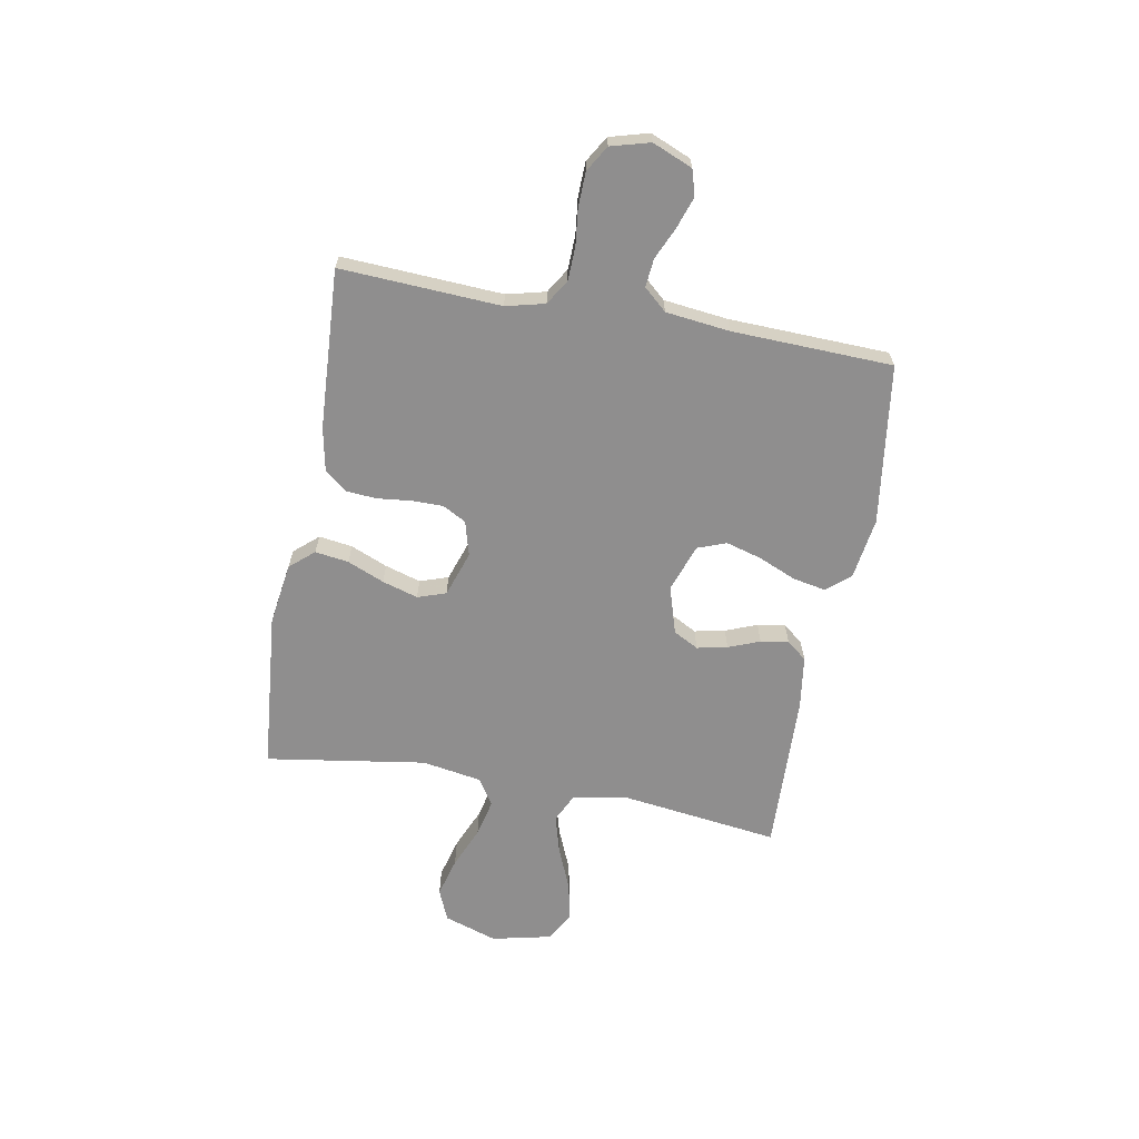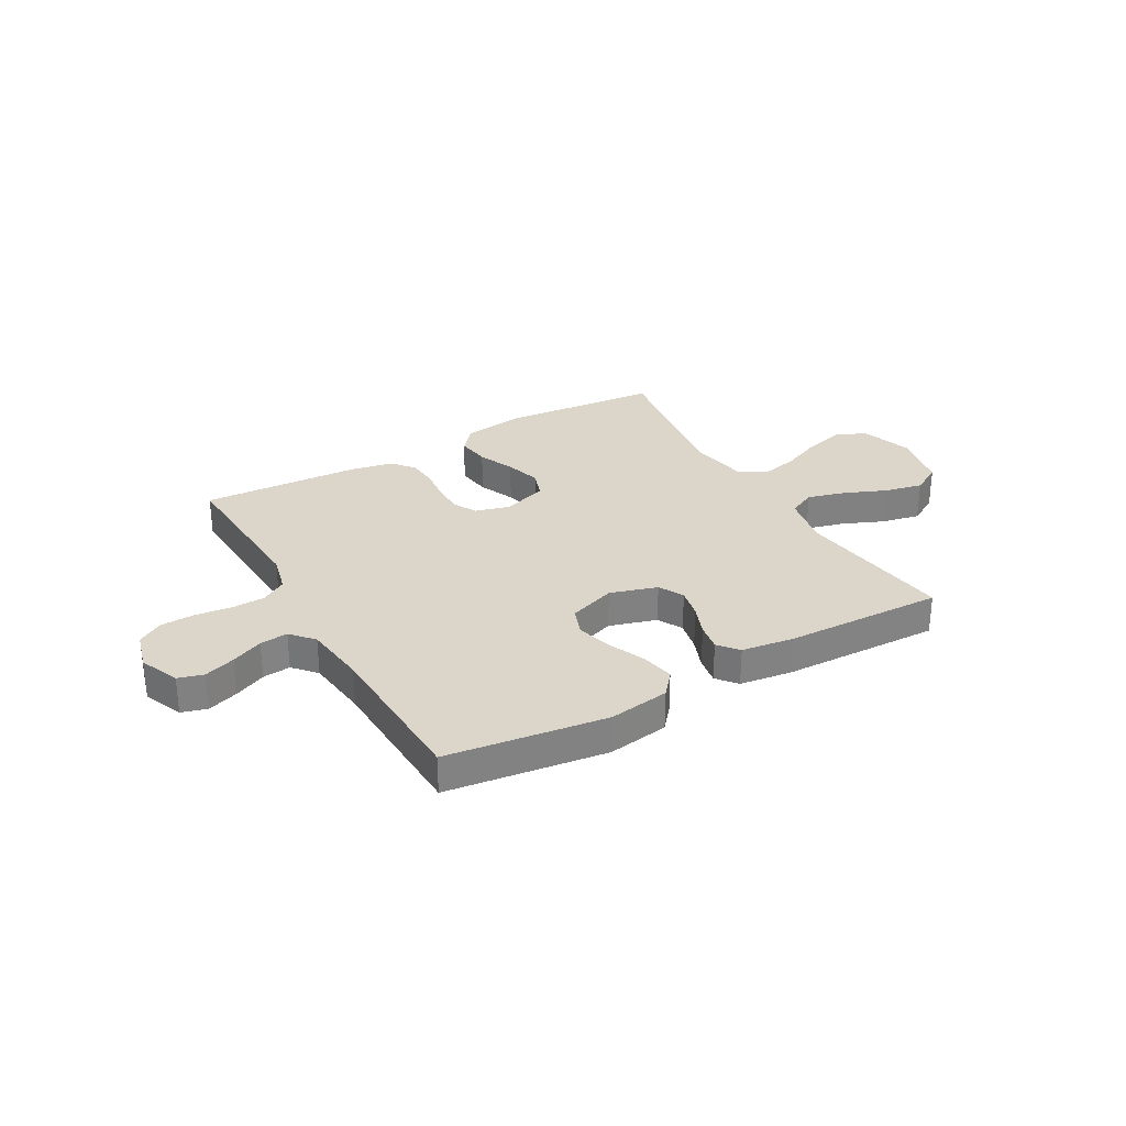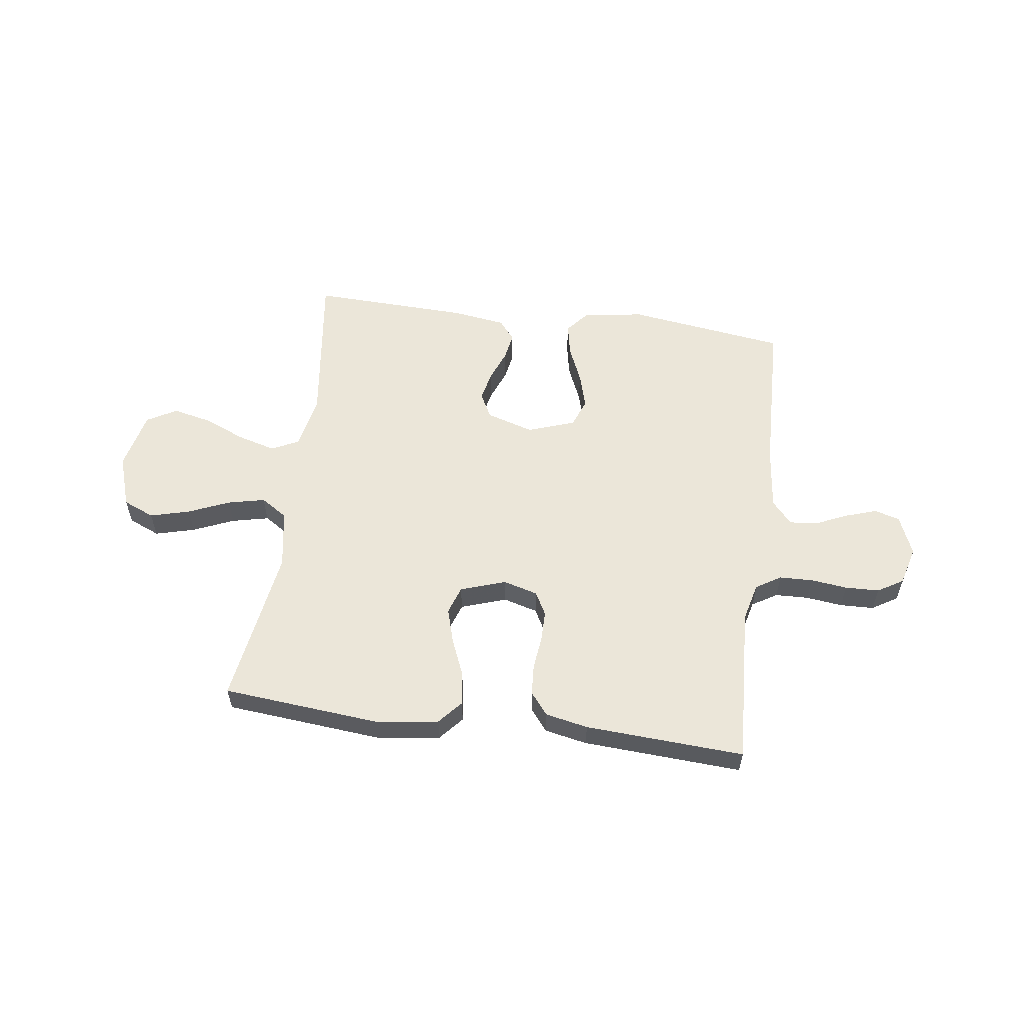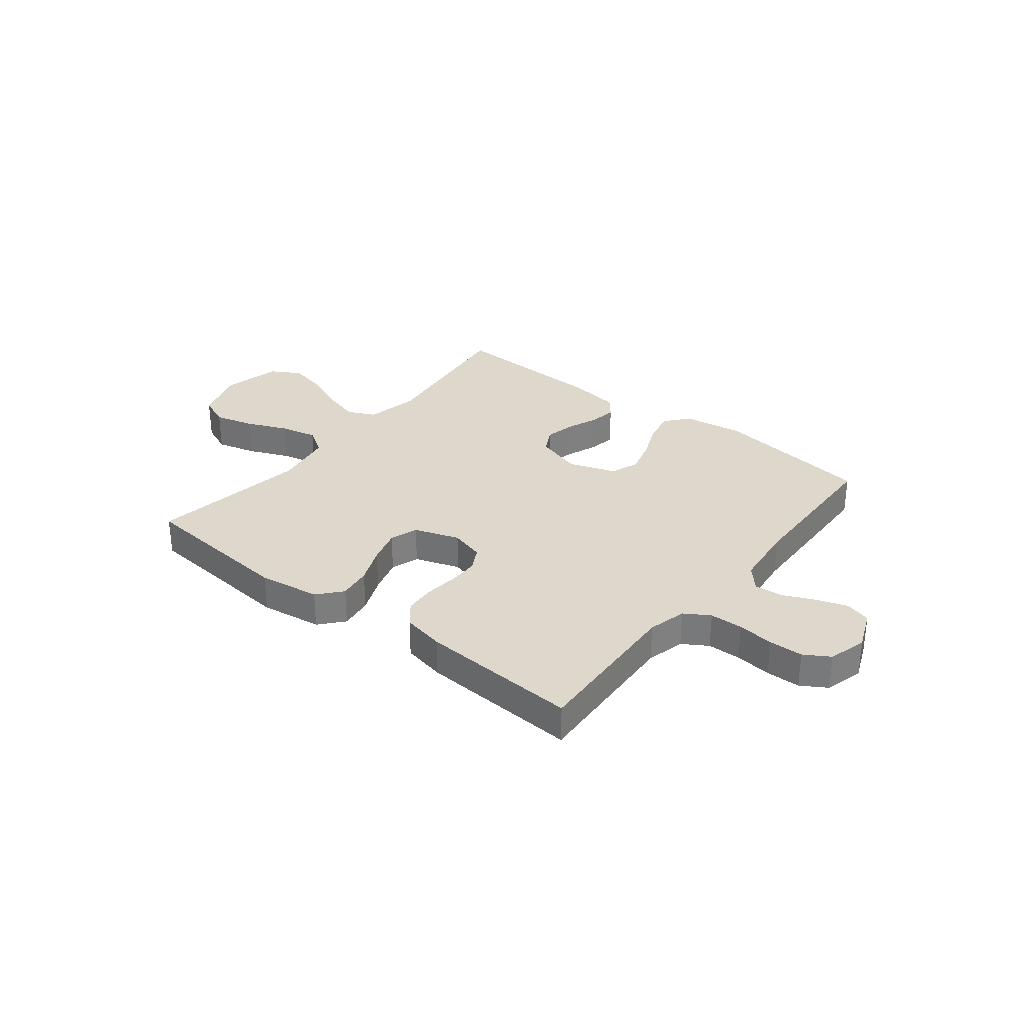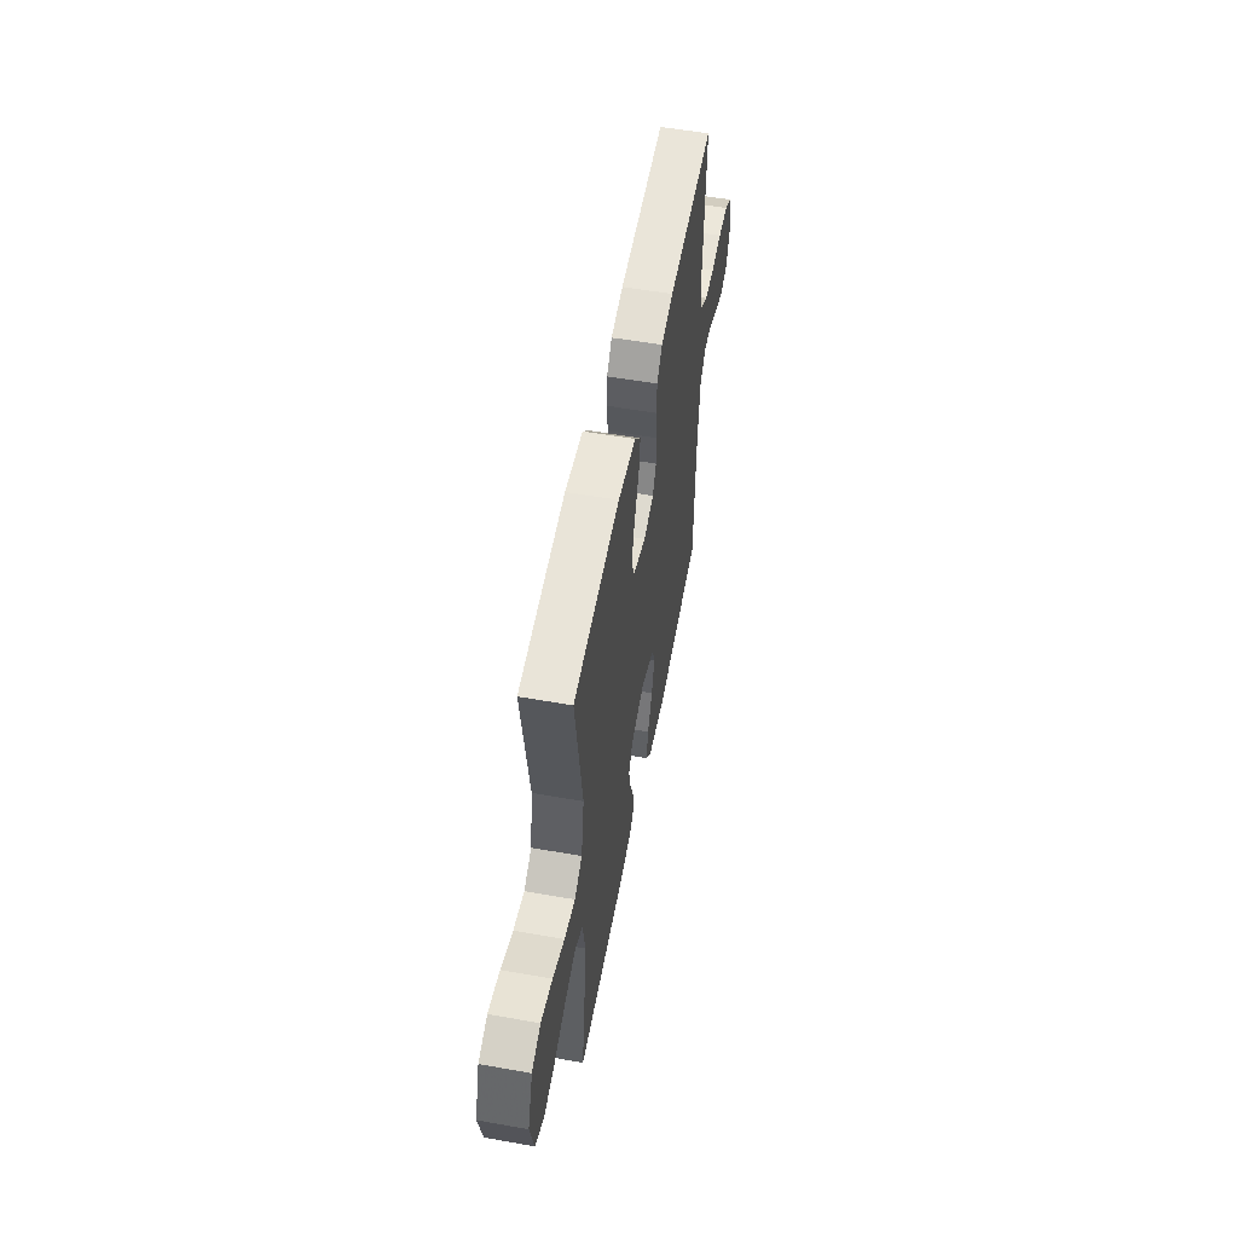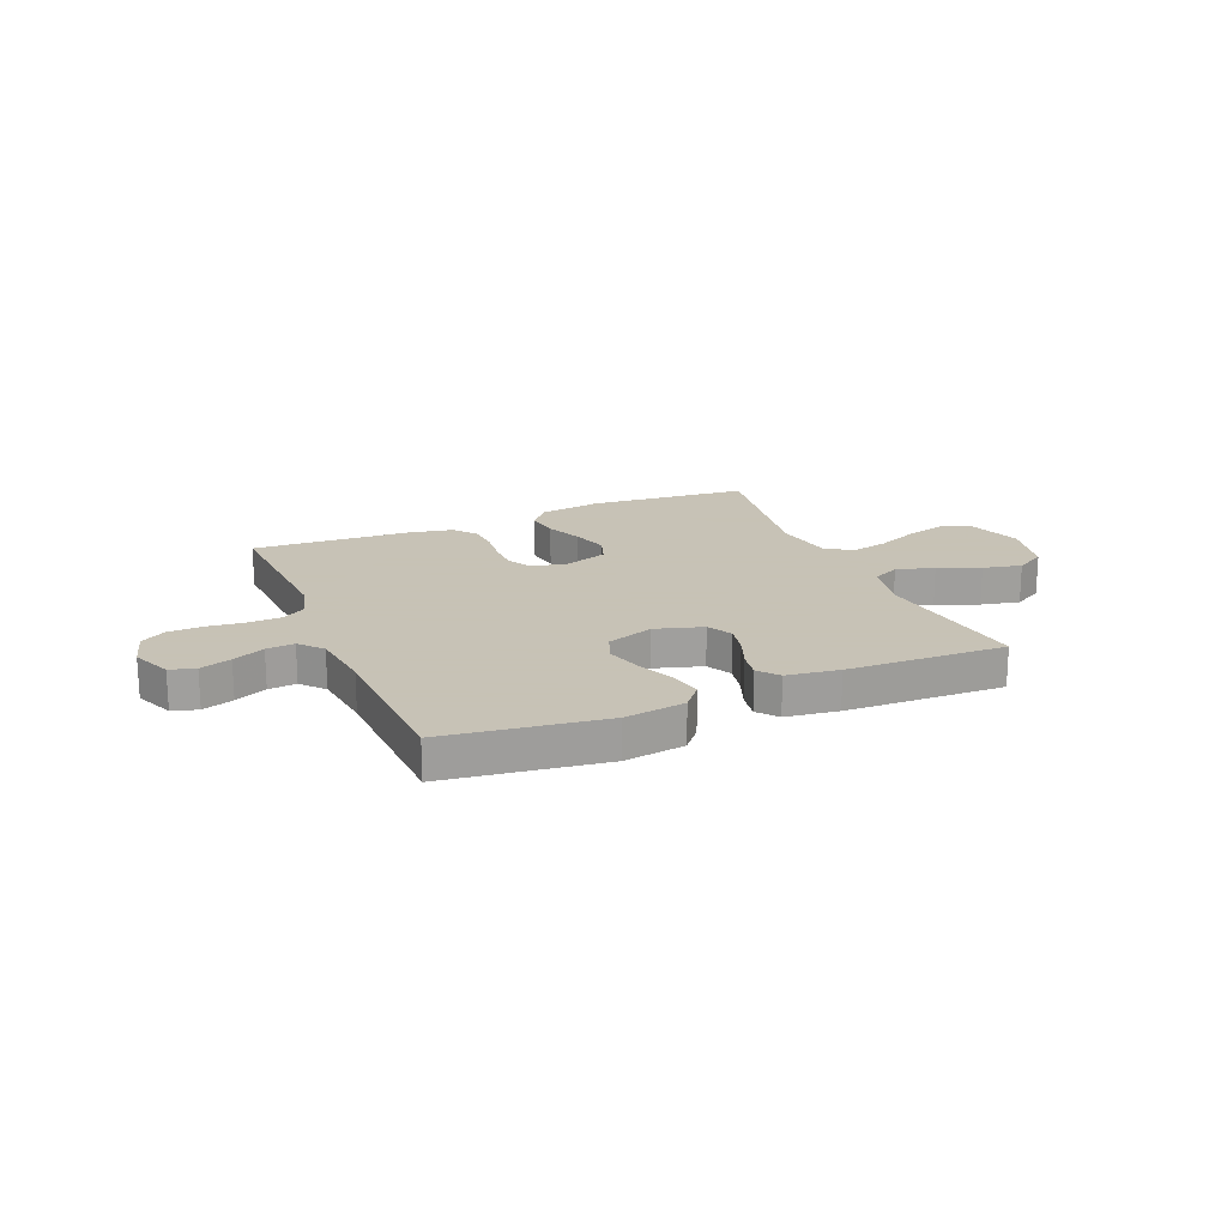
<metadata>
{"format":"obj","ext":"obj","renderer":"f3d","projection":"perspective","resolution":1024,"background":"white","views":[{"elev":-65.0,"azim":79.7,"up":"+Y"},{"elev":29.9,"azim":150.3,"up":"+Y"},{"elev":57.0,"azim":7.8,"up":"+Y"},{"elev":31.3,"azim":38.4,"up":"+Y"},{"elev":54.8,"azim":-79.4,"up":"+Z"},{"elev":19.1,"azim":157.1,"up":"+Y"}]}
</metadata>
<code>
v -0.5 0.07 0.5
v -0.2 0.07 0.527
v -0.084 0.07 0.51
v -0.045 0.07 0.465
v -0.054 0.07 0.402
v -0.083 0.07 0.333
v -0.103 0.07 0.266
v -0.085 0.07 0.213
v 0 0.07 0.184
v 0.065 0.07 0.202
v 0.089 0.07 0.246
v 0.089 0.07 0.304
v 0.082 0.07 0.367
v 0.086 0.07 0.425
v 0.12 0.07 0.467
v 0.2 0.07 0.483
v 0.5 0.07 0.5
v 0.484 0.07 0.2
v 0.502 0.07 0.127
v 0.549 0.07 0.098
v 0.612 0.07 0.096
v 0.681 0.07 0.104
v 0.745 0.07 0.102
v 0.793 0.07 0.073
v 0.813 0.07 0
v 0.782 0.07 -0.075
v 0.734 0.07 -0.089
v 0.675 0.07 -0.069
v 0.615 0.07 -0.042
v 0.562 0.07 -0.037
v 0.524 0.07 -0.08
v 0.51 0.07 -0.2
v 0.5 0.07 -0.5
v 0.2 0.07 -0.541
v 0.085 0.07 -0.524
v 0.048 0.07 -0.48
v 0.06 0.07 -0.418
v 0.09 0.07 -0.348
v 0.109 0.07 -0.281
v 0.089 0.07 -0.227
v 0 0.07 -0.196
v -0.089 0.07 -0.223
v -0.114 0.07 -0.27
v -0.102 0.07 -0.327
v -0.079 0.07 -0.386
v -0.07 0.07 -0.438
v -0.101 0.07 -0.476
v -0.2 0.07 -0.49
v -0.5 0.07 -0.5
v -0.461 0.07 -0.2
v -0.481 0.07 -0.099
v -0.533 0.07 -0.074
v -0.605 0.07 -0.094
v -0.683 0.07 -0.127
v -0.756 0.07 -0.143
v -0.812 0.07 -0.111
v -0.837 0.07 0
v -0.804 0.07 0.1
v -0.745 0.07 0.125
v -0.67 0.07 0.105
v -0.593 0.07 0.072
v -0.523 0.07 0.056
v -0.473 0.07 0.088
v -0.454 0.07 0.2
v -0.5 0 0.5
v -0.2 0 0.527
v -0.084 0 0.51
v -0.045 0 0.465
v -0.054 0 0.402
v -0.083 0 0.333
v -0.103 0 0.266
v -0.085 0 0.213
v 0 0 0.184
v 0.065 0 0.202
v 0.089 0 0.246
v 0.089 0 0.304
v 0.082 0 0.367
v 0.086 0 0.425
v 0.12 0 0.467
v 0.2 0 0.483
v 0.5 0 0.5
v 0.484 0 0.2
v 0.502 0 0.127
v 0.549 0 0.098
v 0.612 0 0.096
v 0.681 0 0.104
v 0.745 0 0.102
v 0.793 0 0.073
v 0.813 0 0
v 0.782 0 -0.075
v 0.734 0 -0.089
v 0.675 0 -0.069
v 0.615 0 -0.042
v 0.562 0 -0.037
v 0.524 0 -0.08
v 0.51 0 -0.2
v 0.5 0 -0.5
v 0.2 0 -0.541
v 0.085 0 -0.524
v 0.048 0 -0.48
v 0.06 0 -0.418
v 0.09 0 -0.348
v 0.109 0 -0.281
v 0.089 0 -0.227
v 0 0 -0.196
v -0.089 0 -0.223
v -0.114 0 -0.27
v -0.102 0 -0.327
v -0.079 0 -0.386
v -0.07 0 -0.438
v -0.101 0 -0.476
v -0.2 0 -0.49
v -0.5 0 -0.5
v -0.461 0 -0.2
v -0.481 0 -0.099
v -0.533 0 -0.074
v -0.605 0 -0.094
v -0.683 0 -0.127
v -0.756 0 -0.143
v -0.812 0 -0.111
v -0.837 0 0
v -0.804 0 0.1
v -0.745 0 0.125
v -0.67 0 0.105
v -0.593 0 0.072
v -0.523 0 0.056
v -0.473 0 0.088
v -0.454 0 0.2
f 58 59 60 61
f 58 61 62
f 57 58 62
f 56 57 62
f 53 54 55 56
f 52 53 56 62
f 51 52 62 63
f 47 48 49 50
f 44 45 46 47
f 43 44 47 50
f 42 43 50 51
f 35 36 37 38
f 35 38 39
f 32 33 34 35
f 31 32 35 39
f 30 31 39 40
f 26 27 28 29
f 24 25 26 29
f 24 29 30
f 21 22 23 24
f 20 21 24 30
f 19 20 30 40
f 15 16 17 18
f 12 13 14 15
f 11 12 15 18
f 10 11 18 19
f 3 4 5 6
f 3 6 7
f 64 1 2 3
f 64 3 7
f 63 64 7 8
f 41 42 51 63
f 41 63 8 9
f 19 40 41
f 9 10 19 41
f 125 124 123 122
f 126 125 122
f 126 122 121
f 126 121 120
f 120 119 118 117
f 126 120 117 116
f 127 126 116 115
f 114 113 112 111
f 111 110 109 108
f 114 111 108 107
f 115 114 107 106
f 102 101 100 99
f 103 102 99
f 99 98 97 96
f 103 99 96 95
f 104 103 95 94
f 93 92 91 90
f 93 90 89 88
f 94 93 88
f 88 87 86 85
f 94 88 85 84
f 104 94 84 83
f 82 81 80 79
f 79 78 77 76
f 82 79 76 75
f 83 82 75 74
f 70 69 68 67
f 71 70 67
f 67 66 65 128
f 71 67 128
f 72 71 128 127
f 127 115 106 105
f 73 72 127 105
f 105 104 83
f 105 83 74 73
f 1 65 66 2
f 2 66 67 3
f 3 67 68 4
f 4 68 69 5
f 5 69 70 6
f 6 70 71 7
f 7 71 72 8
f 8 72 73 9
f 9 73 74 10
f 10 74 75 11
f 11 75 76 12
f 12 76 77 13
f 13 77 78 14
f 14 78 79 15
f 15 79 80 16
f 16 80 81 17
f 17 81 82 18
f 18 82 83 19
f 19 83 84 20
f 20 84 85 21
f 21 85 86 22
f 22 86 87 23
f 23 87 88 24
f 24 88 89 25
f 25 89 90 26
f 26 90 91 27
f 27 91 92 28
f 28 92 93 29
f 29 93 94 30
f 30 94 95 31
f 31 95 96 32
f 32 96 97 33
f 33 97 98 34
f 34 98 99 35
f 35 99 100 36
f 36 100 101 37
f 37 101 102 38
f 38 102 103 39
f 39 103 104 40
f 40 104 105 41
f 41 105 106 42
f 42 106 107 43
f 43 107 108 44
f 44 108 109 45
f 45 109 110 46
f 46 110 111 47
f 47 111 112 48
f 48 112 113 49
f 49 113 114 50
f 50 114 115 51
f 51 115 116 52
f 52 116 117 53
f 53 117 118 54
f 54 118 119 55
f 55 119 120 56
f 56 120 121 57
f 57 121 122 58
f 58 122 123 59
f 59 123 124 60
f 60 124 125 61
f 61 125 126 62
f 62 126 127 63
f 63 127 128 64
f 64 128 65 1

</code>
